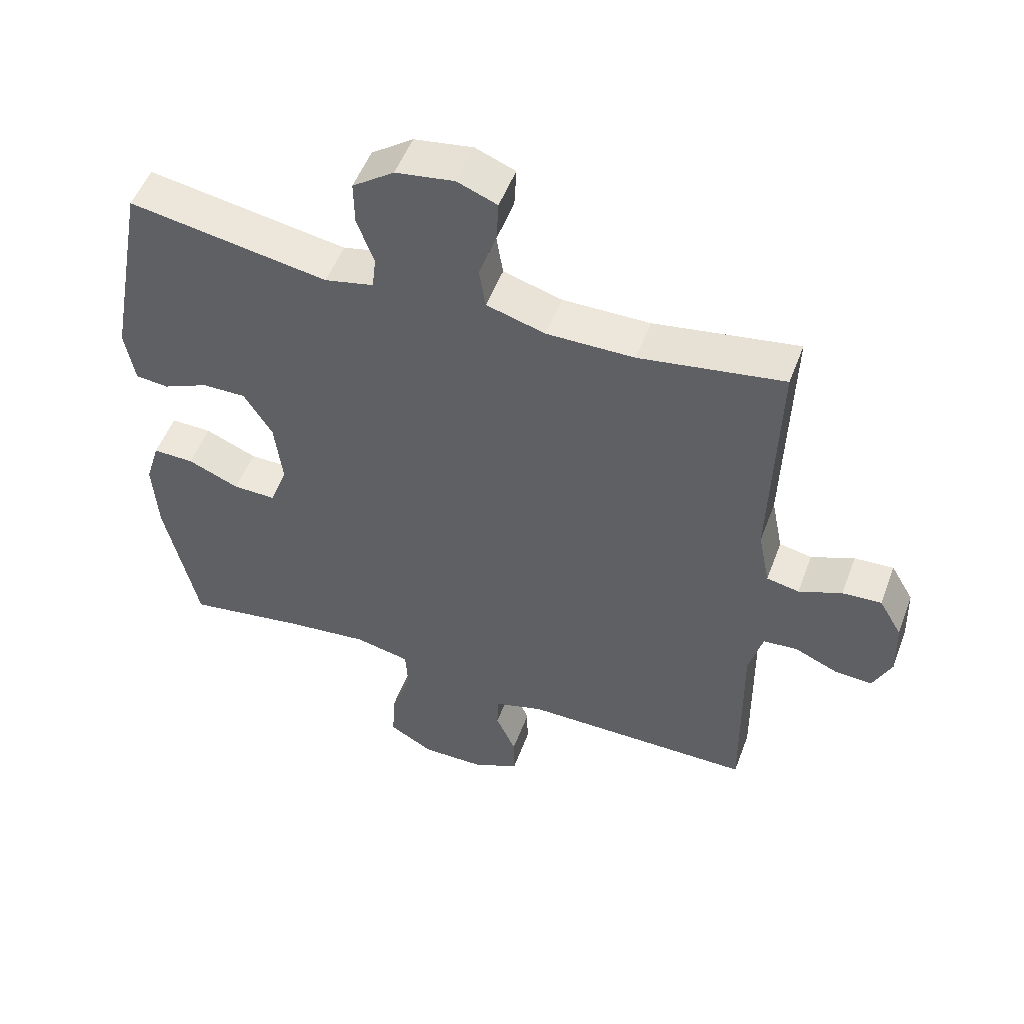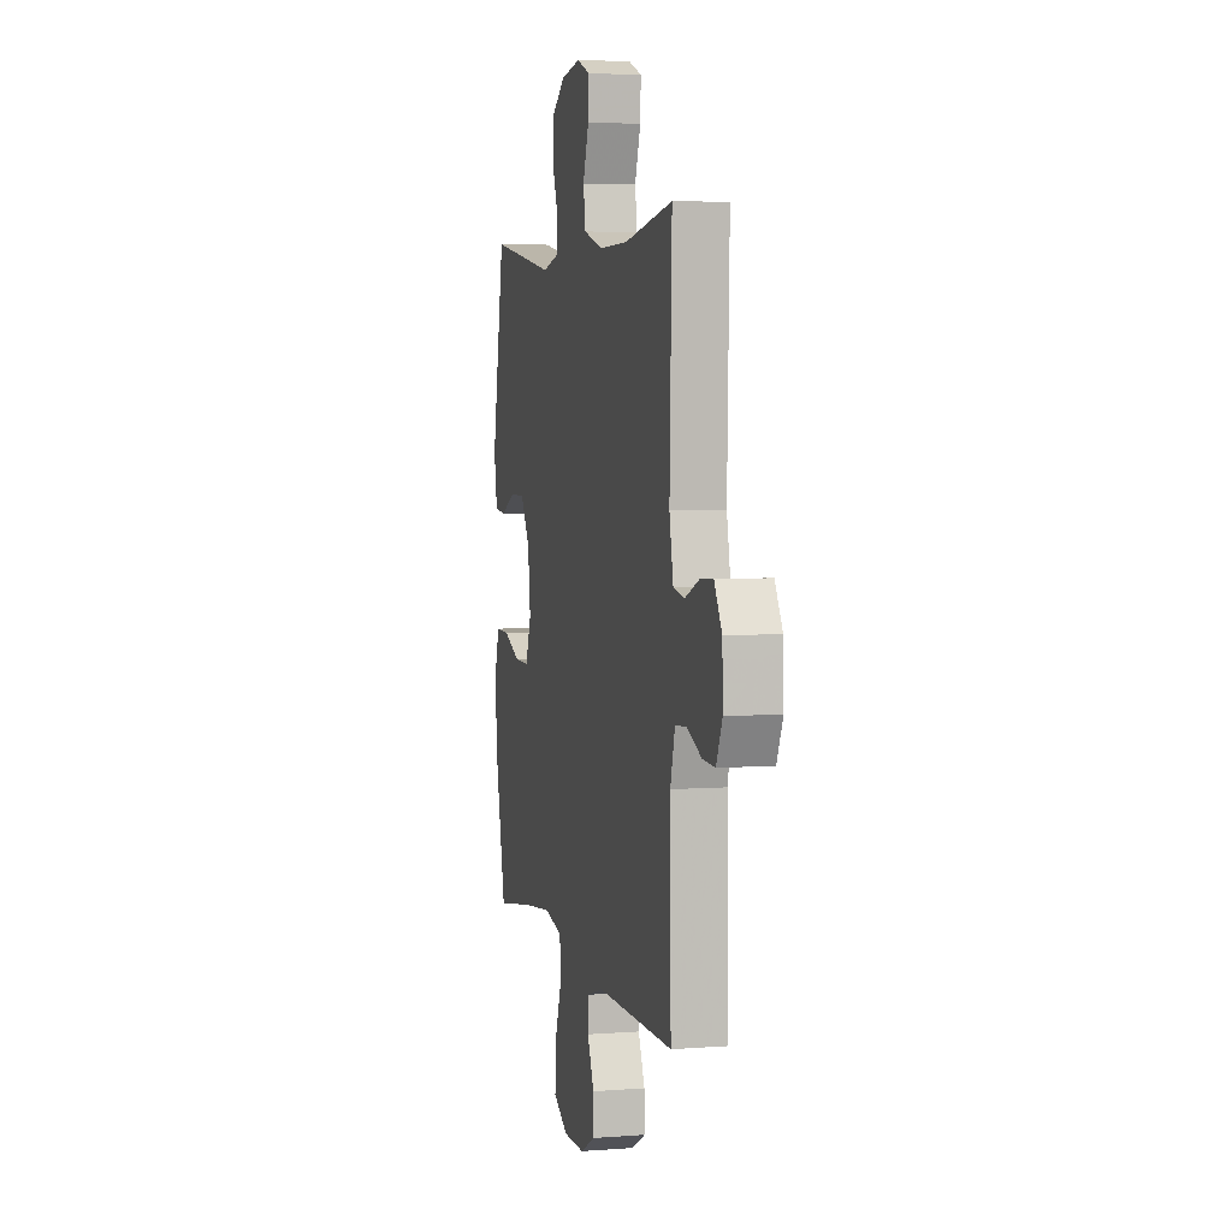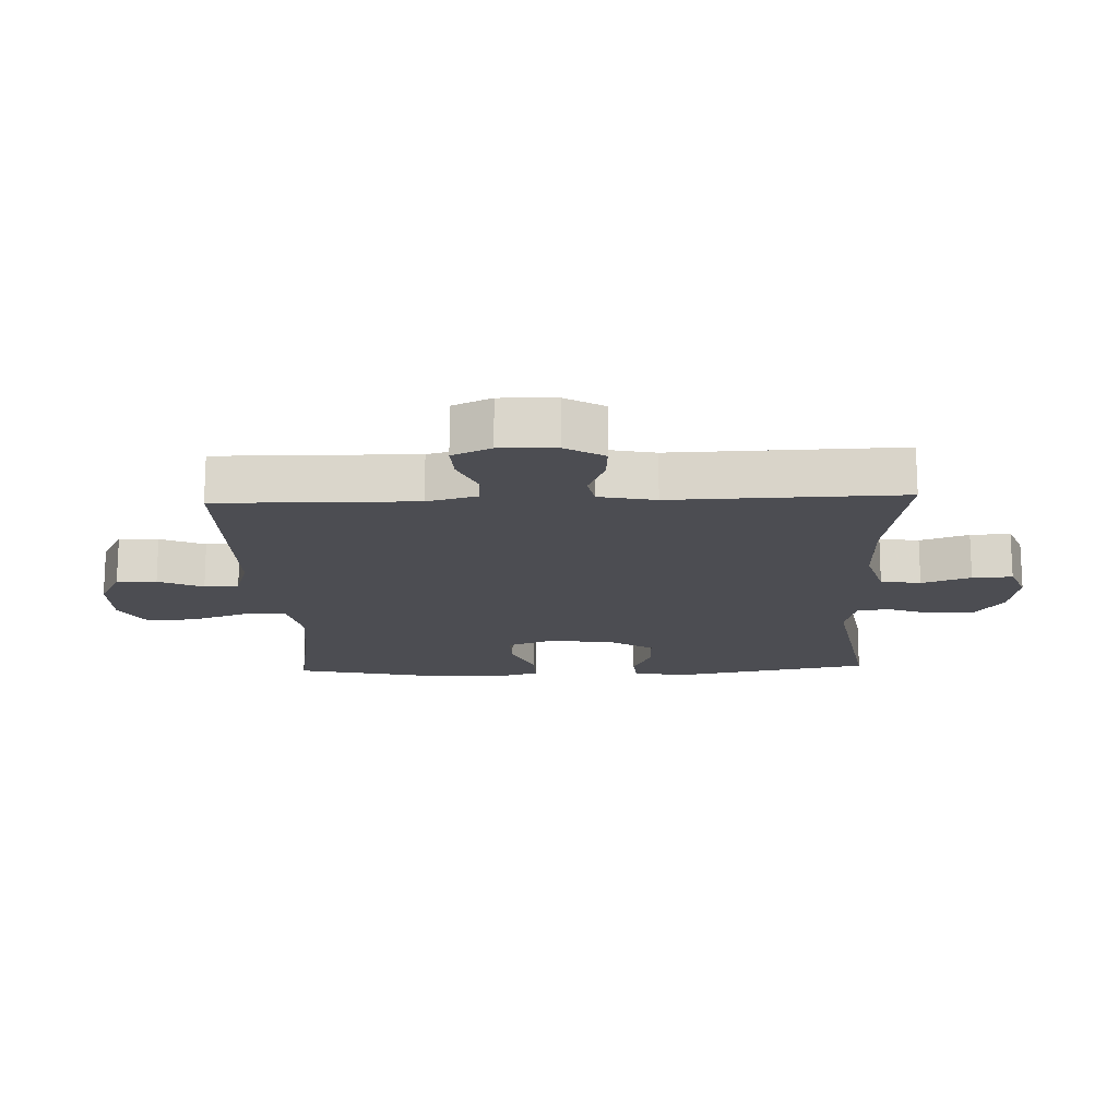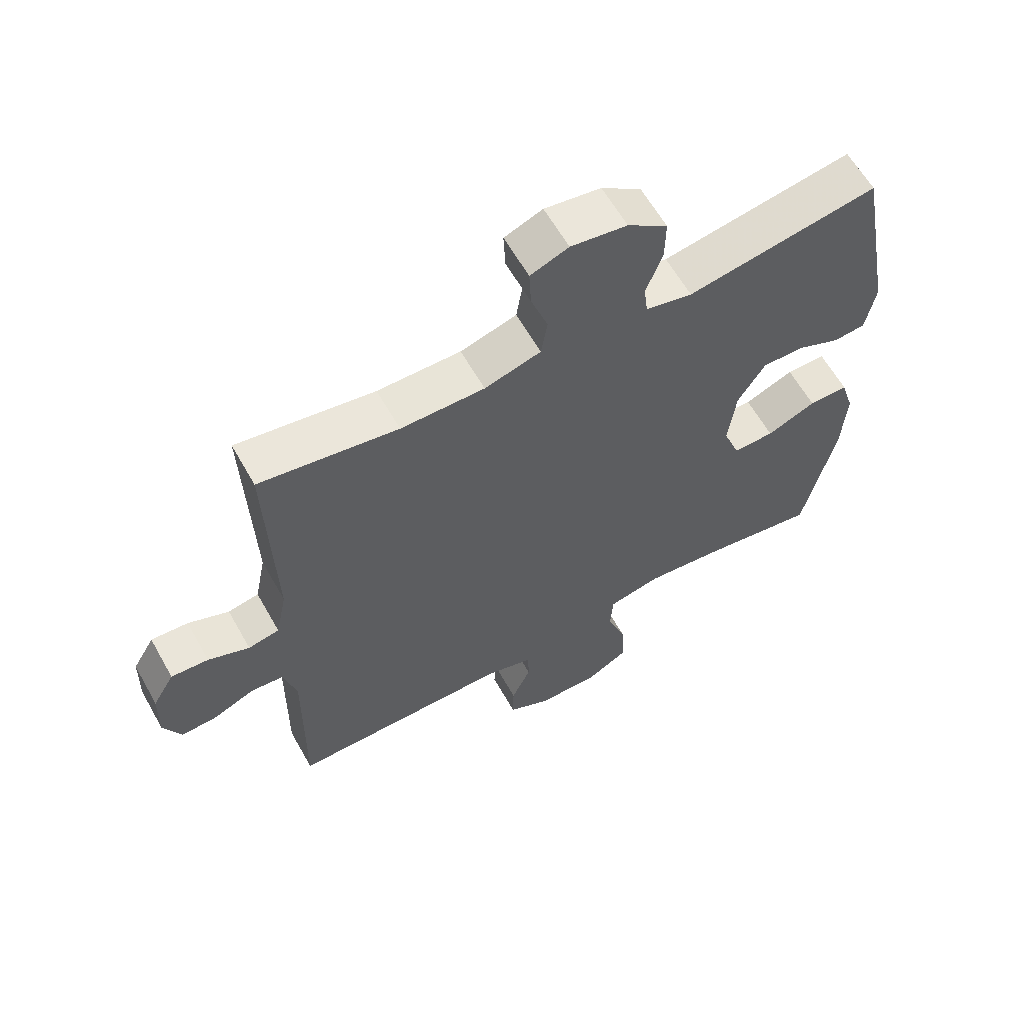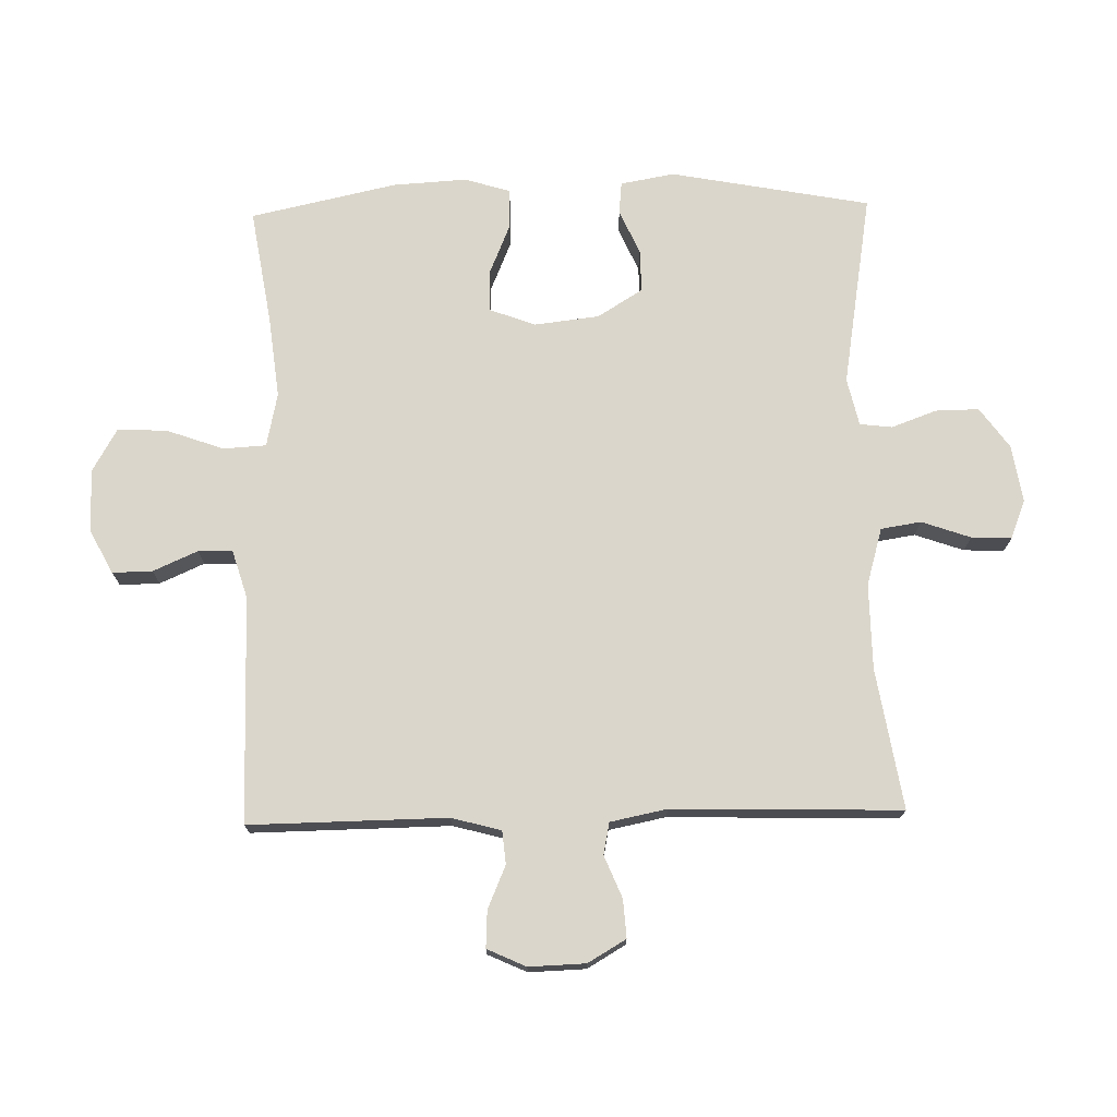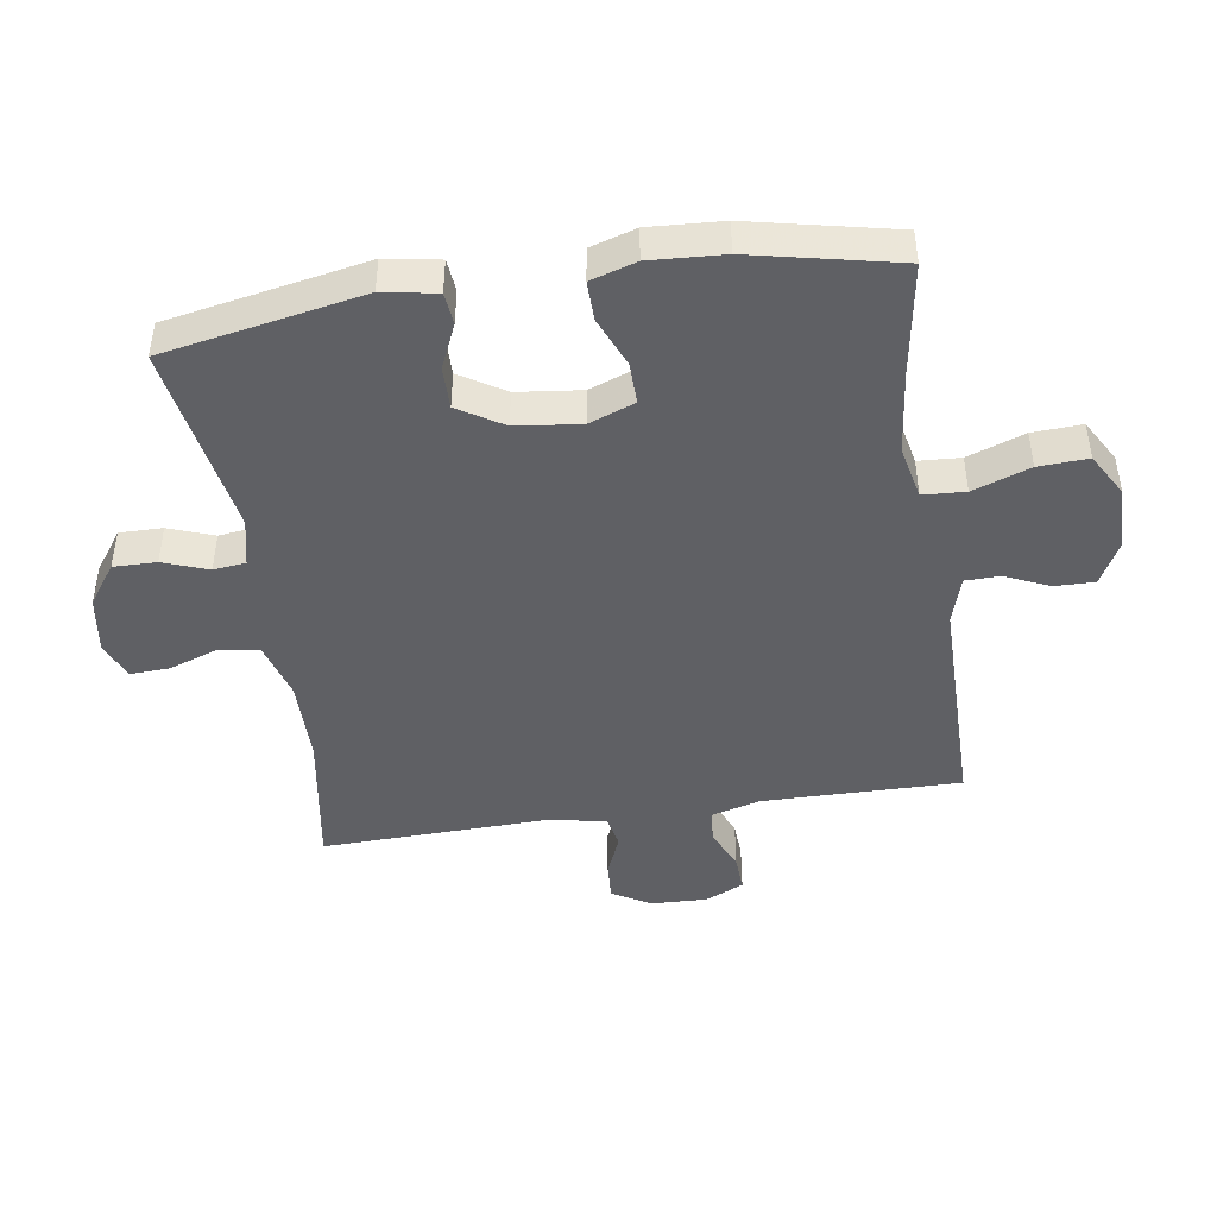
<metadata>
{"format":"obj","ext":"obj","renderer":"f3d","projection":"perspective","resolution":1024,"background":"white","views":[{"elev":51.9,"azim":-159.7,"up":"+Z"},{"elev":4.5,"azim":-103.7,"up":"+Z"},{"elev":-16.3,"azim":-87.8,"up":"+Y"},{"elev":61.7,"azim":-29.4,"up":"+Z"},{"elev":73.6,"azim":-91.3,"up":"+Y"},{"elev":-45.1,"azim":98.7,"up":"+Y"}]}
</metadata>
<code>
v -0.5 0.07 -0.5
v -0.496 0.07 -0.189
v -0.517 0.07 -0.111
v -0.569 0.07 -0.106
v -0.636 0.07 -0.135
v -0.694 0.07 -0.138
v -0.722 0.07 -0.077
v -0.719 0.07 0.012
v -0.684 0.07 0.072
v -0.624 0.07 0.068
v -0.558 0.07 0.041
v -0.508 0.07 0.051
v -0.49 0.07 0.14
v -0.5 0.07 0.5
v -0.279 0.07 0.464
v -0.145 0.07 0.463
v -0.055 0.07 0.489
v -0.045 0.07 0.552
v -0.072 0.07 0.629
v -0.075 0.07 0.692
v -0.014 0.07 0.716
v 0.076 0.07 0.702
v 0.14 0.07 0.656
v 0.139 0.07 0.588
v 0.113 0.07 0.517
v 0.119 0.07 0.466
v 0.194 0.07 0.449
v 0.5 0.07 0.5
v 0.559 0.07 0.186
v 0.544 0.07 0.101
v 0.493 0.07 0.096
v 0.423 0.07 0.127
v 0.356 0.07 0.128
v 0.312 0.07 0.057
v 0.3 0.07 -0.045
v 0.327 0.07 -0.117
v 0.393 0.07 -0.116
v 0.472 0.07 -0.083
v 0.535 0.07 -0.082
v 0.557 0.07 -0.154
v 0.55 0.07 -0.27
v 0.5 0.07 -0.5
v 0.32 0.07 -0.471
v 0.19 0.07 -0.456
v 0.105 0.07 -0.474
v 0.101 0.07 -0.541
v 0.133 0.07 -0.631
v 0.137 0.07 -0.709
v 0.069 0.07 -0.748
v -0.03 0.07 -0.747
v -0.099 0.07 -0.711
v -0.098 0.07 -0.648
v -0.067 0.07 -0.578
v -0.068 0.07 -0.524
v -0.144 0.07 -0.501
v -0.5 0 -0.5
v -0.496 0 -0.189
v -0.517 0 -0.111
v -0.569 0 -0.106
v -0.636 0 -0.135
v -0.694 0 -0.138
v -0.722 0 -0.077
v -0.719 0 0.012
v -0.684 0 0.072
v -0.624 0 0.068
v -0.558 0 0.041
v -0.508 0 0.051
v -0.49 0 0.14
v -0.5 0 0.5
v -0.279 0 0.464
v -0.145 0 0.463
v -0.055 0 0.489
v -0.045 0 0.552
v -0.072 0 0.629
v -0.075 0 0.692
v -0.014 0 0.716
v 0.076 0 0.702
v 0.14 0 0.656
v 0.139 0 0.588
v 0.113 0 0.517
v 0.119 0 0.466
v 0.194 0 0.449
v 0.5 0 0.5
v 0.559 0 0.186
v 0.544 0 0.101
v 0.493 0 0.096
v 0.423 0 0.127
v 0.356 0 0.128
v 0.312 0 0.057
v 0.3 0 -0.045
v 0.327 0 -0.117
v 0.393 0 -0.116
v 0.472 0 -0.083
v 0.535 0 -0.082
v 0.557 0 -0.154
v 0.55 0 -0.27
v 0.5 0 -0.5
v 0.32 0 -0.471
v 0.19 0 -0.456
v 0.105 0 -0.474
v 0.101 0 -0.541
v 0.133 0 -0.631
v 0.137 0 -0.709
v 0.069 0 -0.748
v -0.03 0 -0.747
v -0.099 0 -0.711
v -0.098 0 -0.648
v -0.067 0 -0.578
v -0.068 0 -0.524
v -0.144 0 -0.501
f 50 51 52 53
f 50 53 54
f 49 50 54
f 46 47 48 49
f 45 46 49 54
f 40 41 42 43
f 40 43 44
f 37 38 39 40
f 36 37 40 44
f 35 36 44 45
f 29 30 31 32
f 27 28 29 32
f 26 27 32 33
f 22 23 24 25
f 22 25 26
f 21 22 26
f 18 19 20 21
f 17 18 21 26
f 16 17 26 33
f 13 14 15
f 12 13 15 16
f 8 9 10 11
f 6 7 8 11
f 4 5 6 11
f 3 4 11 12
f 2 3 12 16
f 55 1 2 16
f 34 35 45 54
f 34 54 55
f 16 33 34 55
f 108 107 106 105
f 109 108 105
f 109 105 104
f 104 103 102 101
f 109 104 101 100
f 98 97 96 95
f 99 98 95
f 95 94 93 92
f 99 95 92 91
f 100 99 91 90
f 87 86 85 84
f 87 84 83 82
f 88 87 82 81
f 80 79 78 77
f 81 80 77
f 81 77 76
f 76 75 74 73
f 81 76 73 72
f 88 81 72 71
f 70 69 68
f 71 70 68 67
f 66 65 64 63
f 66 63 62 61
f 66 61 60 59
f 67 66 59 58
f 71 67 58 57
f 71 57 56 110
f 109 100 90 89
f 110 109 89
f 110 89 88 71
f 1 56 57 2
f 2 57 58 3
f 3 58 59 4
f 4 59 60 5
f 5 60 61 6
f 6 61 62 7
f 7 62 63 8
f 8 63 64 9
f 9 64 65 10
f 10 65 66 11
f 11 66 67 12
f 12 67 68 13
f 13 68 69 14
f 14 69 70 15
f 15 70 71 16
f 16 71 72 17
f 17 72 73 18
f 18 73 74 19
f 19 74 75 20
f 20 75 76 21
f 21 76 77 22
f 22 77 78 23
f 23 78 79 24
f 24 79 80 25
f 25 80 81 26
f 26 81 82 27
f 27 82 83 28
f 28 83 84 29
f 29 84 85 30
f 30 85 86 31
f 31 86 87 32
f 32 87 88 33
f 33 88 89 34
f 34 89 90 35
f 35 90 91 36
f 36 91 92 37
f 37 92 93 38
f 38 93 94 39
f 39 94 95 40
f 40 95 96 41
f 41 96 97 42
f 42 97 98 43
f 43 98 99 44
f 44 99 100 45
f 45 100 101 46
f 46 101 102 47
f 47 102 103 48
f 48 103 104 49
f 49 104 105 50
f 50 105 106 51
f 51 106 107 52
f 52 107 108 53
f 53 108 109 54
f 54 109 110 55
f 55 110 56 1

</code>
